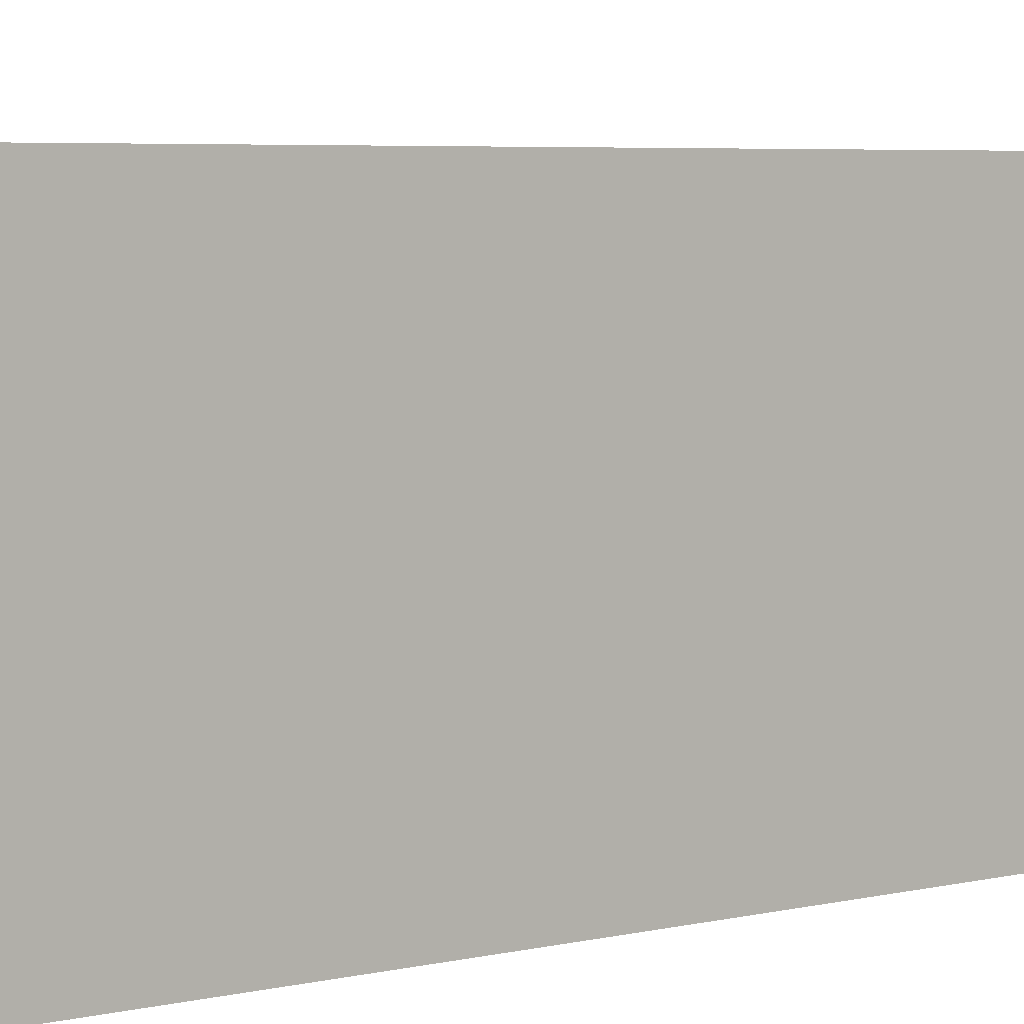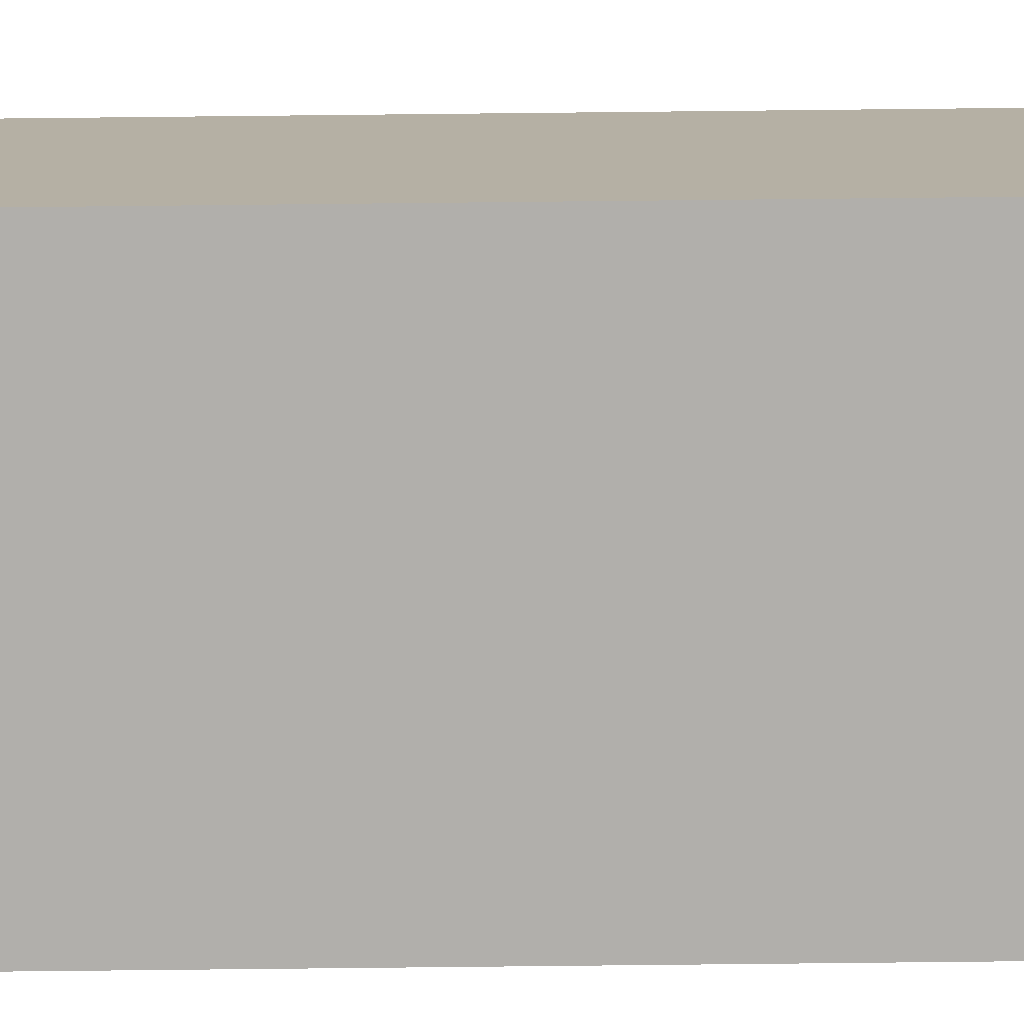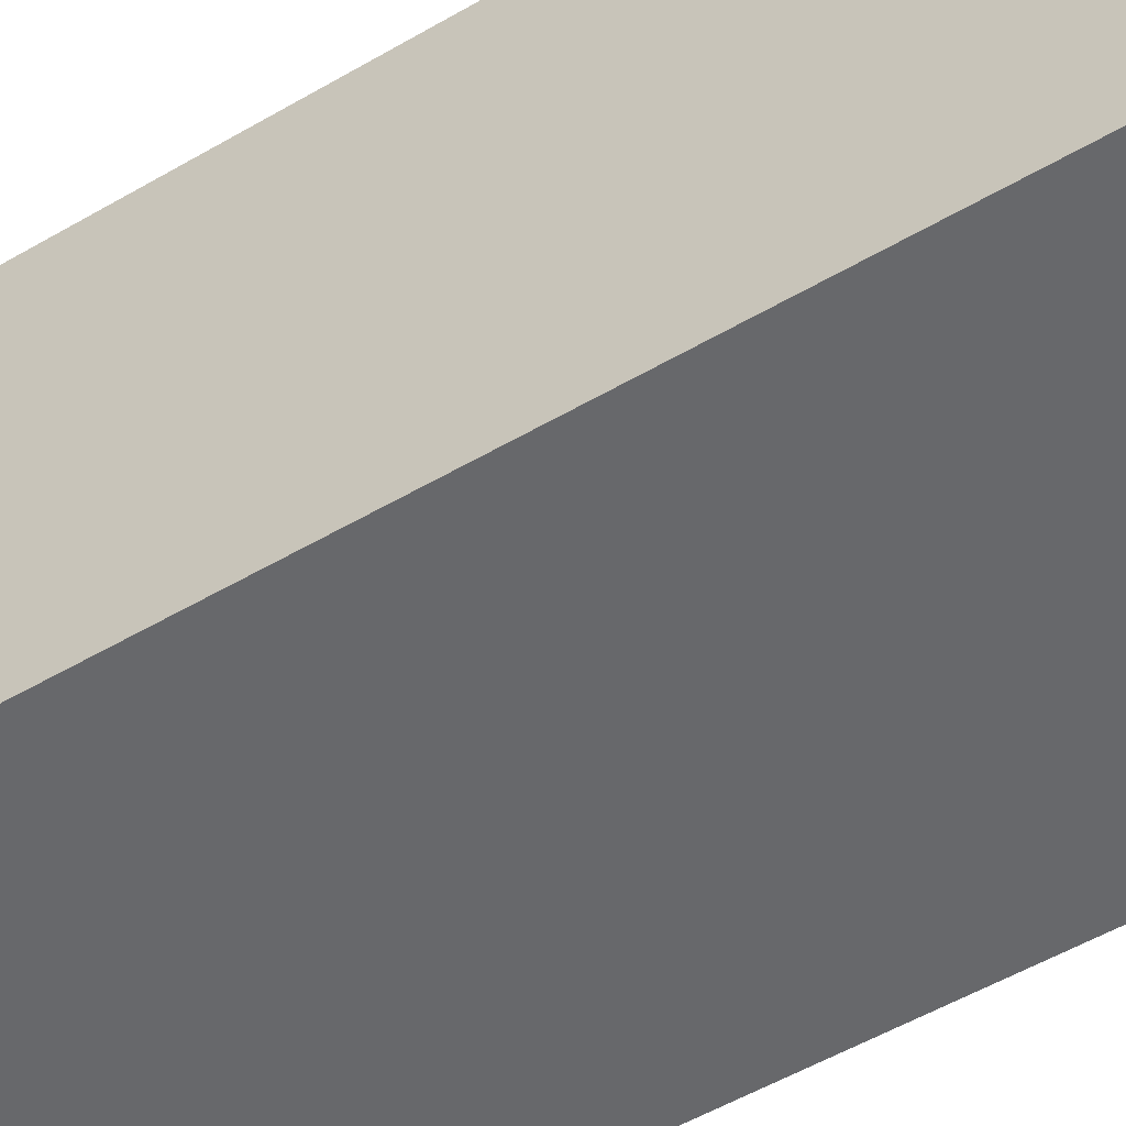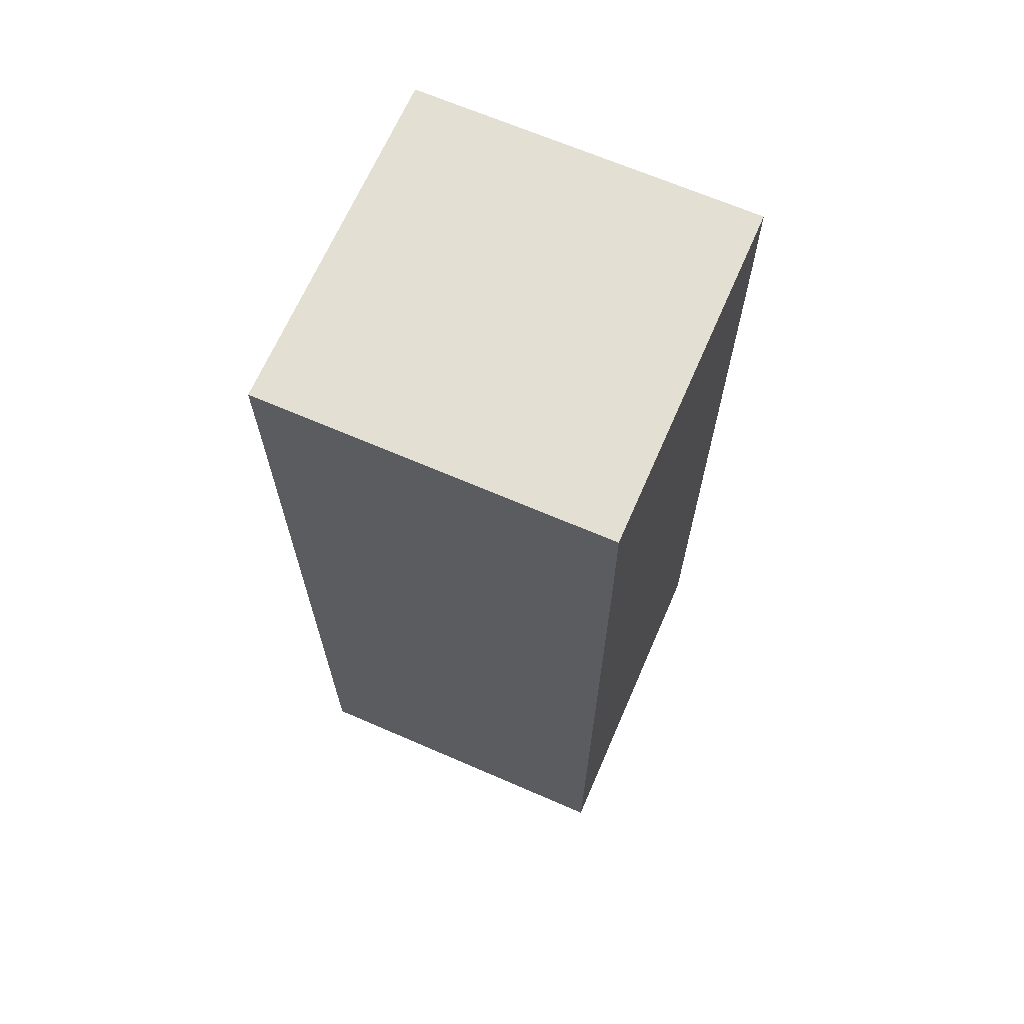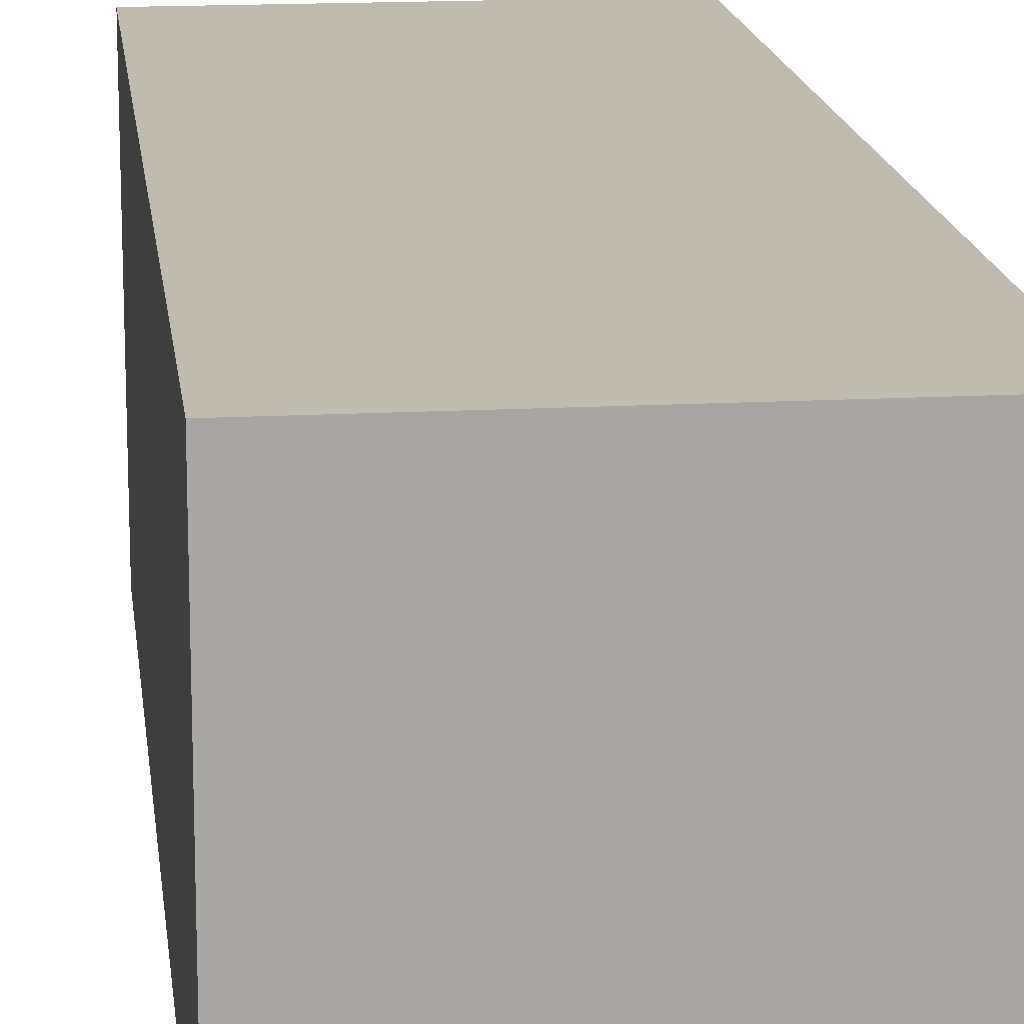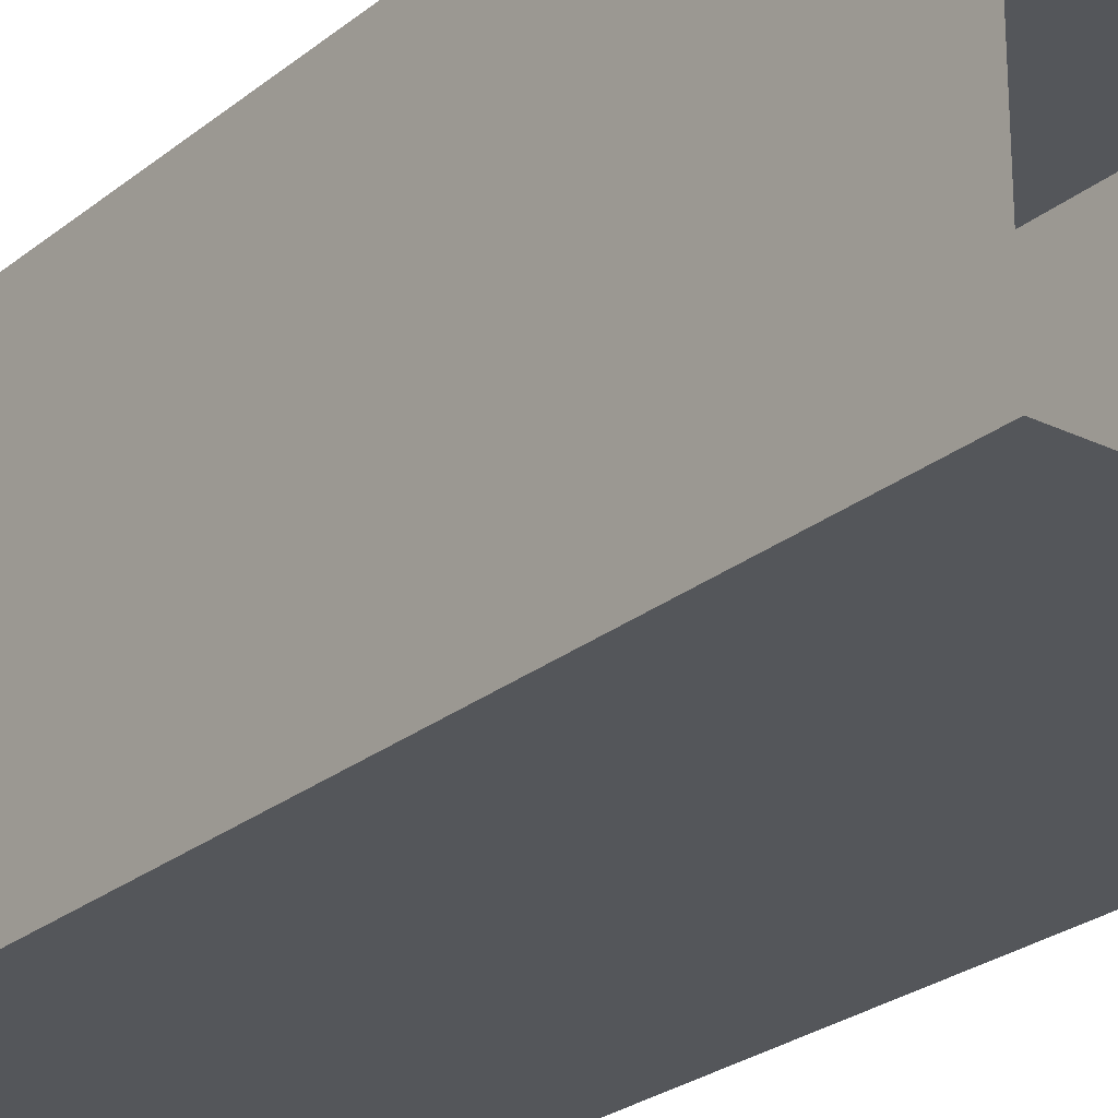
<metadata>
{"format":"obj","ext":"obj","renderer":"f3d","projection":"perspective","resolution":1024,"background":"white","views":[{"elev":4.4,"azim":-130.6,"up":"+Y"},{"elev":-78.3,"azim":90.6,"up":"+Y"},{"elev":-52.4,"azim":122.3,"up":"+Y"},{"elev":67.1,"azim":113.5,"up":"+Z"},{"elev":15.7,"azim":-6.6,"up":"+Y"},{"elev":-25.2,"azim":142.0,"up":"+Y"}]}
</metadata>
<code>
g royale_city02_buildings_mesh_24
v 3.411 82.17 -5.741e-05
v 3.411 92.17 -5.699e-05
v 3.411 92.16 9.773
v 3.411 82.16 9.773
v 13.41 82.17 -5.735e-05
v 3.411 82.17 -5.741e-05
v 3.411 82.16 9.773
v 13.41 82.16 9.773
v 13.41 82.15 24.63
v 3.411 82.15 24.63
v 13.41 92.17 -5.696e-05
v 13.41 82.17 -5.735e-05
v 13.41 82.16 9.773
v 13.41 92.16 9.773
v 3.411 92.16 9.773
v 3.411 92.17 -5.699e-05
v 13.41 92.17 -5.696e-05
v 13.41 92.16 9.773
v 3.411 92.15 24.63
v 13.41 92.15 24.63
v 3.411 82.14 27.3
v 3.411 82.15 24.63
v 3.411 92.15 24.63
v 3.411 92.14 27.3
v 13.41 82.14 27.3
v 13.41 82.15 24.63
v 3.411 82.15 24.63
v 3.411 82.14 27.3
v 13.41 92.14 27.3
v 13.41 92.15 24.63
v 13.41 82.15 24.63
v 13.41 82.14 27.3
v 3.411 92.14 27.3
v 3.411 92.15 24.63
v 13.41 92.15 24.63
v 13.41 92.14 27.3
v 3.411 82.15 24.63
v 3.411 82.16 9.773
v 3.411 92.16 9.773
v 3.411 92.15 24.63
v 13.41 92.15 24.63
v 13.41 92.16 9.773
v 13.41 82.16 9.773
v 13.41 82.15 24.63
v 3.411 82.14 27.3
v 3.411 92.14 27.3
v 13.41 92.14 27.3
v 13.41 82.14 27.3
g royale_city02_buildings_mesh_24_0
f 3 2 1
f 4 3 1
f 7 6 5
f 8 7 5
f 7 8 9
f 10 7 9
f 13 12 11
f 14 13 11
f 17 16 15
f 18 17 15
f 18 15 19
f 20 18 19
f 23 22 21
f 24 23 21
f 27 26 25
f 28 27 25
f 31 30 29
f 32 31 29
f 35 34 33
f 36 35 33
f 39 38 37
f 40 39 37
f 43 42 41
f 44 43 41
g royale_city02_buildings_mesh_24_1
f 47 46 45
f 48 47 45

</code>
